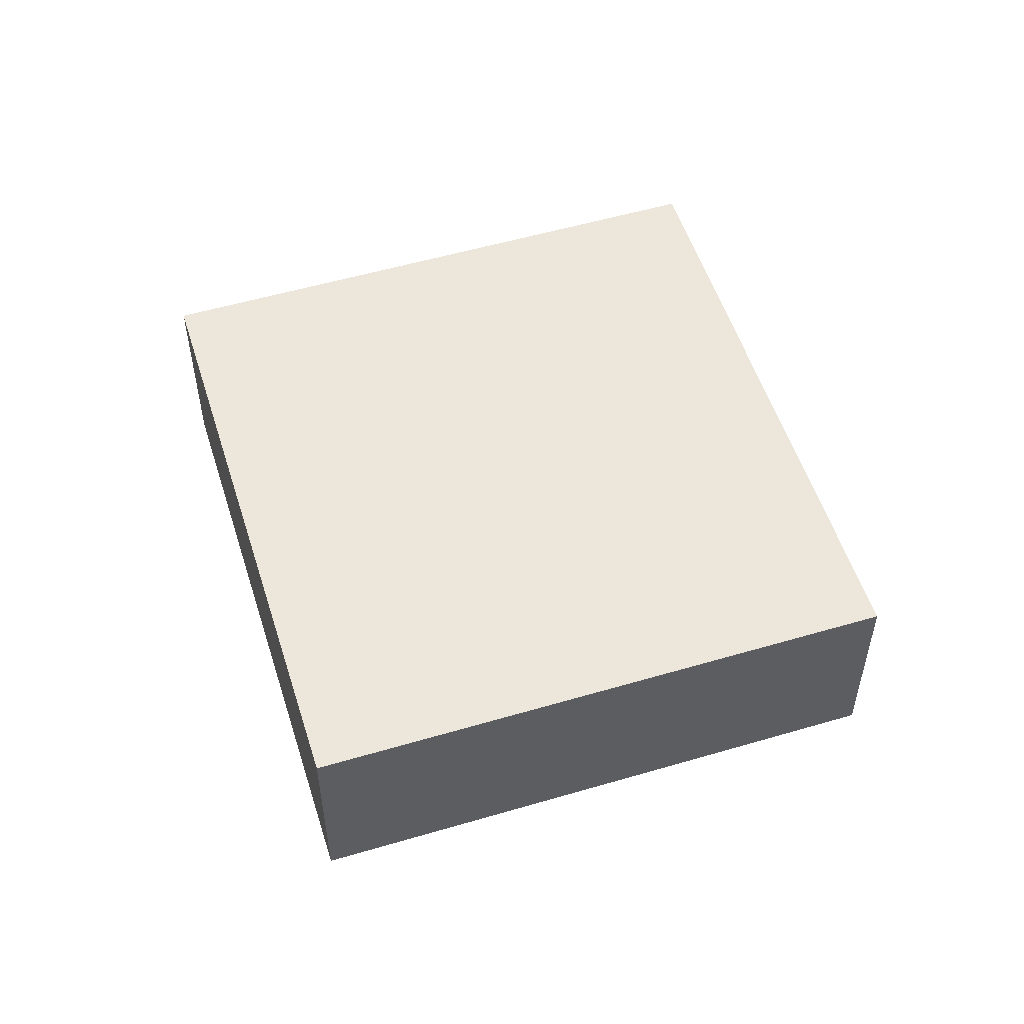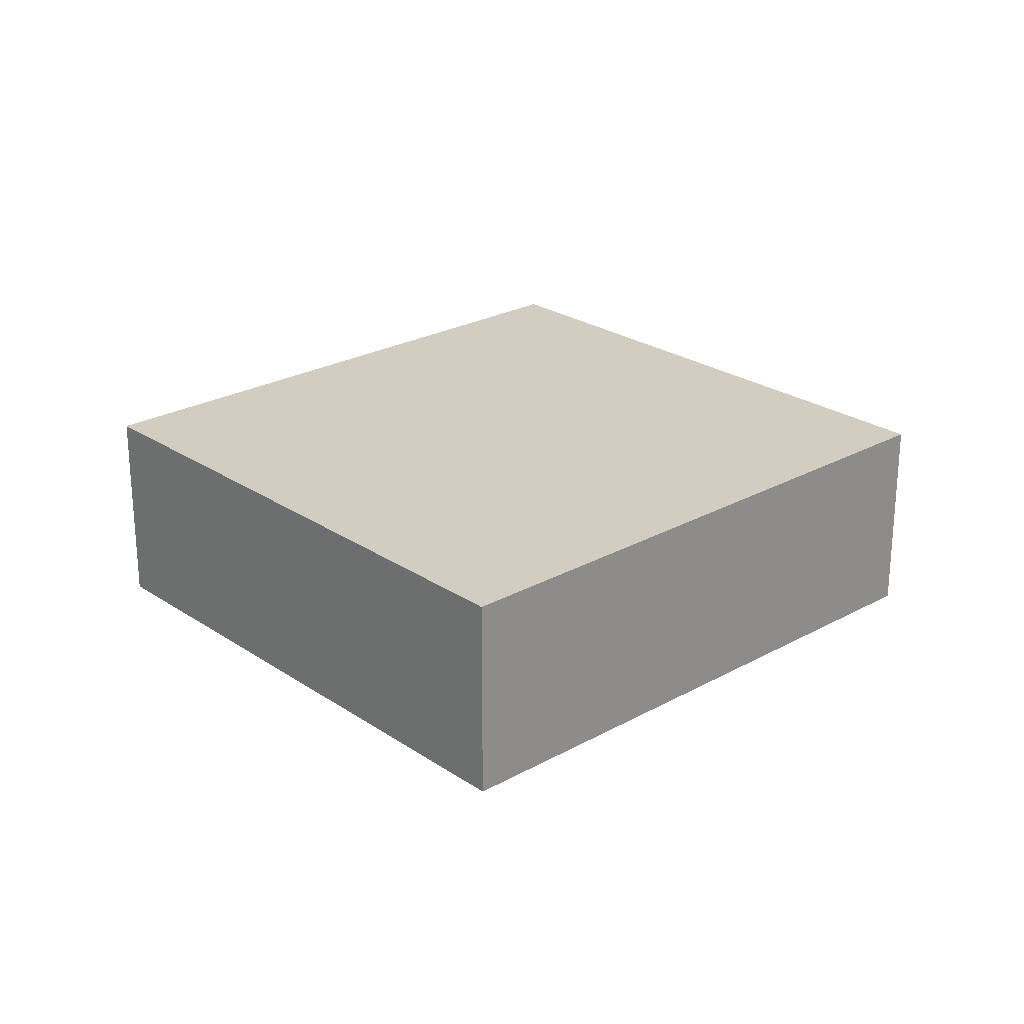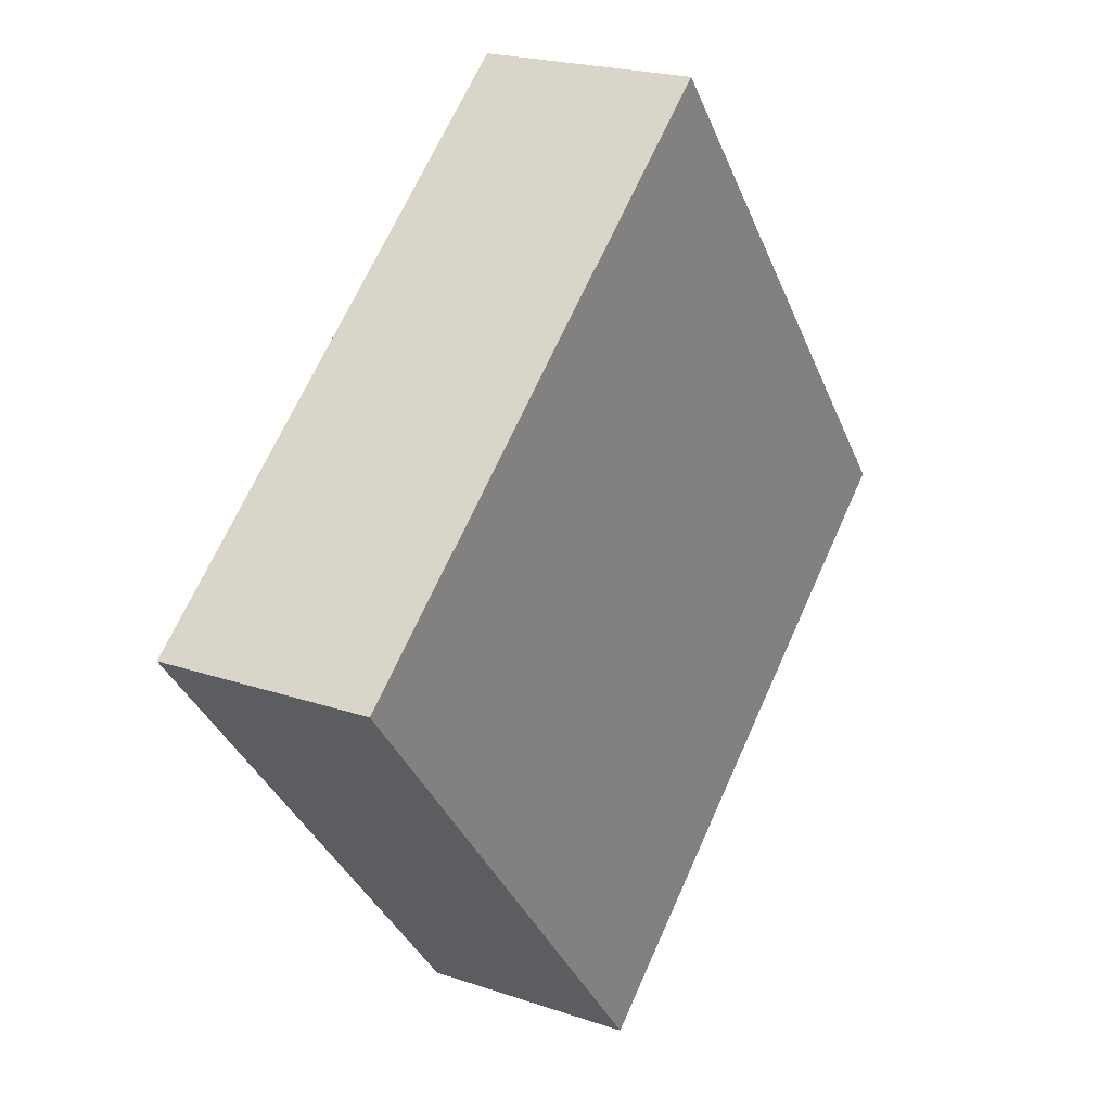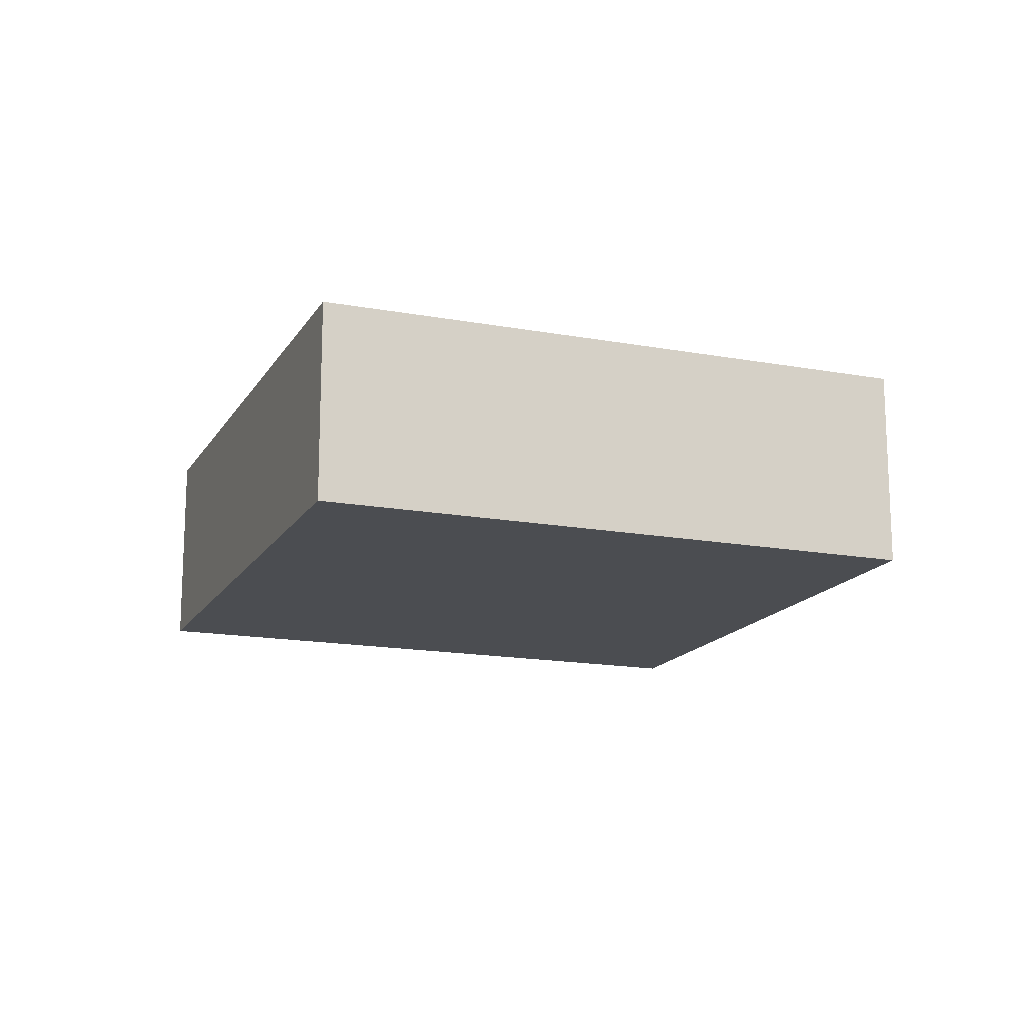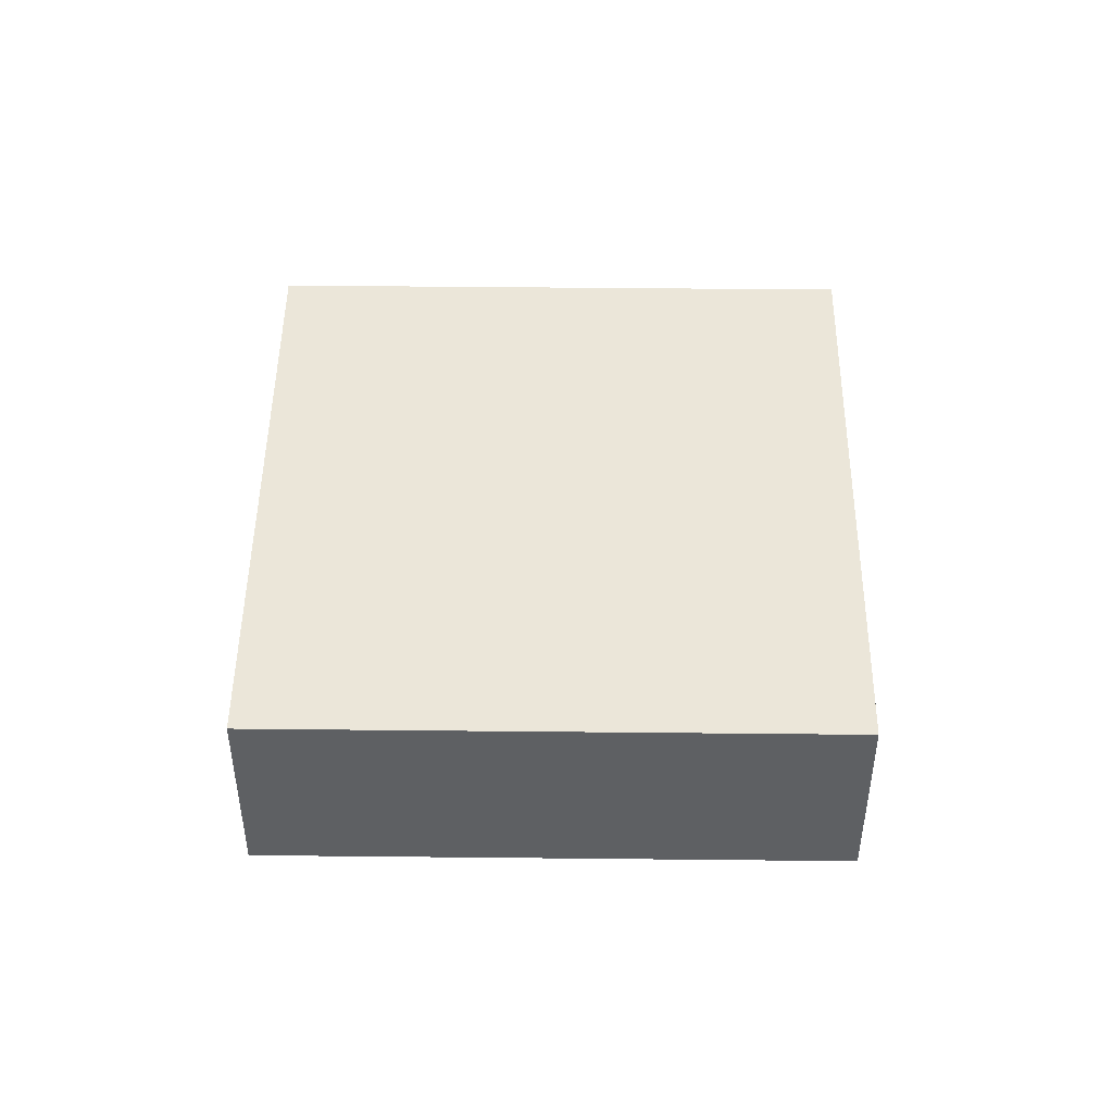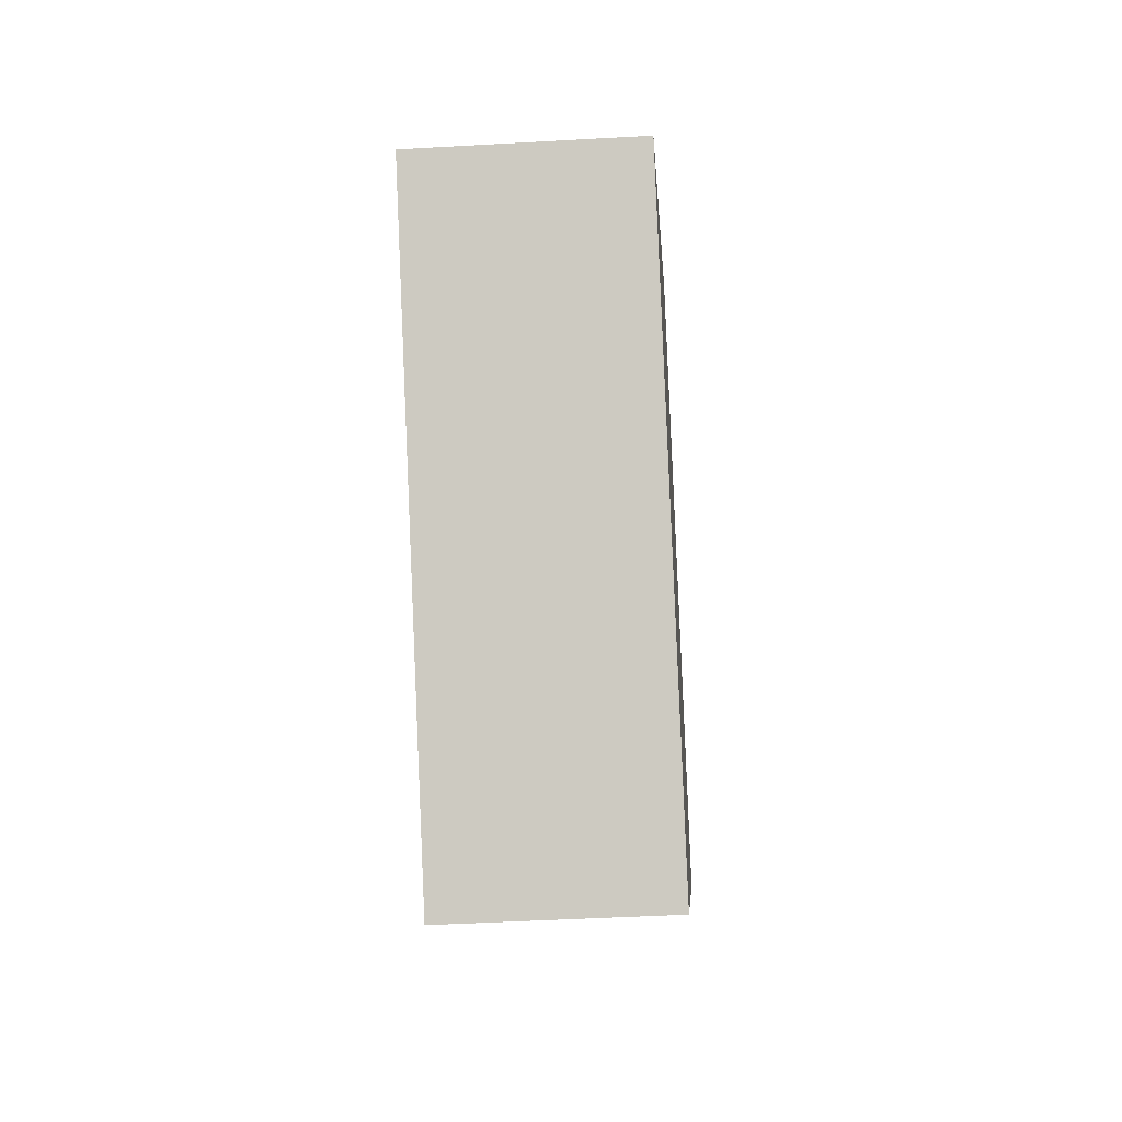
<metadata>
{"format":"obj","ext":"obj","renderer":"f3d","projection":"perspective","resolution":1024,"background":"white","views":[{"elev":53.9,"azim":-68.2,"up":"+Y"},{"elev":24.6,"azim":-3.1,"up":"+Y"},{"elev":21.3,"azim":121.2,"up":"+Z"},{"elev":-15.9,"azim":-161.8,"up":"+Y"},{"elev":47.4,"azim":129.9,"up":"+Y"},{"elev":-44.2,"azim":93.8,"up":"+Z"}]}
</metadata>
<code>
v  3.511 1.859 4.301
v  4.466 1.859 -3.645
v  0 1.859 1.138e-16
v  3.539 1.859 4.278
v  6.119 1.859 2.172
v  6.248 1.859 2.067
v  7.977 1.859 0.656
v  7.977 -4.017e-17 0.656
v  4.466 2.232e-16 -3.645
v  0 0 0
v  3.511 -2.634e-16 4.301
v  3.539 -2.62e-16 4.278
v  6.119 -1.33e-16 2.172
v  6.248 -1.266e-16 2.067
g defaultobject
f 1 2 3
f 2 1 4
f 2 4 5
f 2 5 6
f 2 6 7
f 8 2 7
f 2 8 9
f 9 3 2
f 3 9 10
f 10 1 3
f 1 10 11
f 11 4 1
f 4 11 5
f 5 11 12
f 5 12 13
f 5 13 6
f 6 13 7
f 7 13 14
f 7 14 8
f 9 11 10
f 11 9 12
f 12 9 13
f 13 9 8
f 13 8 14

</code>
